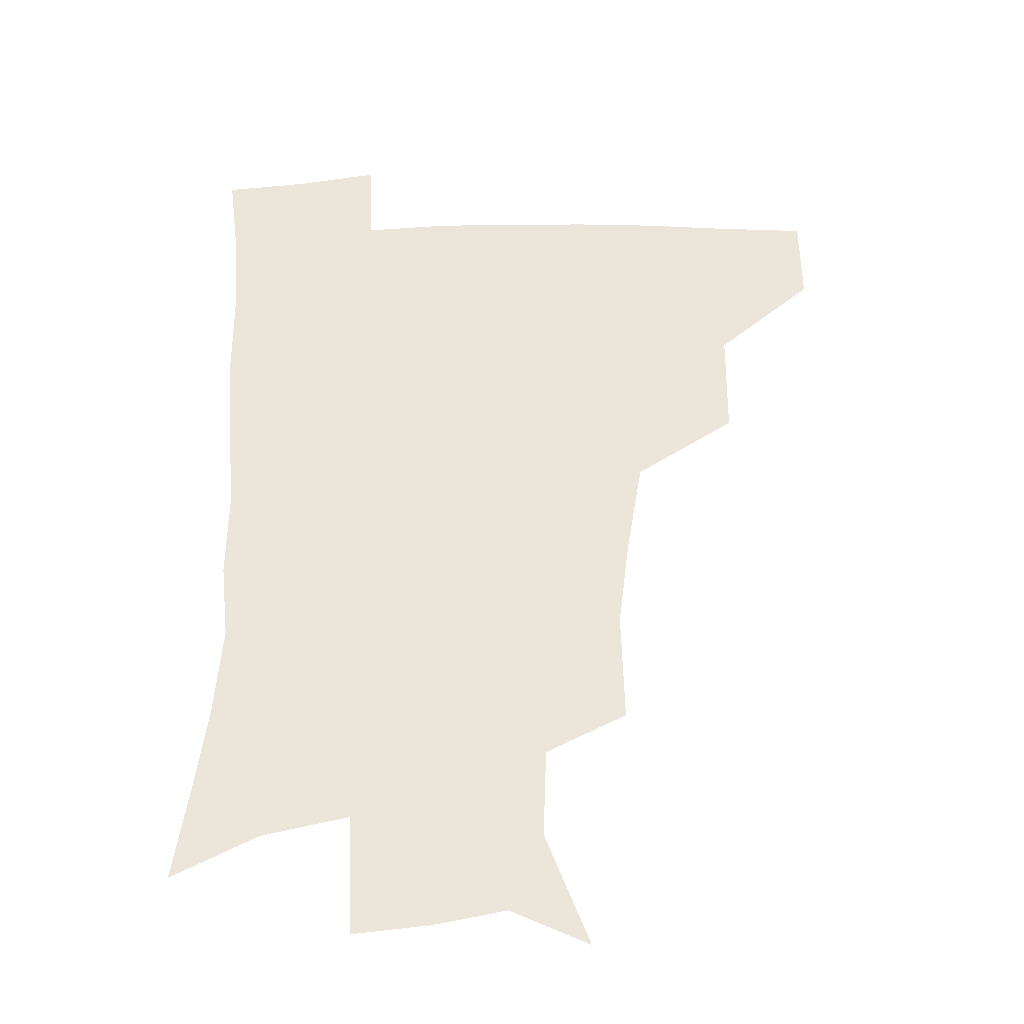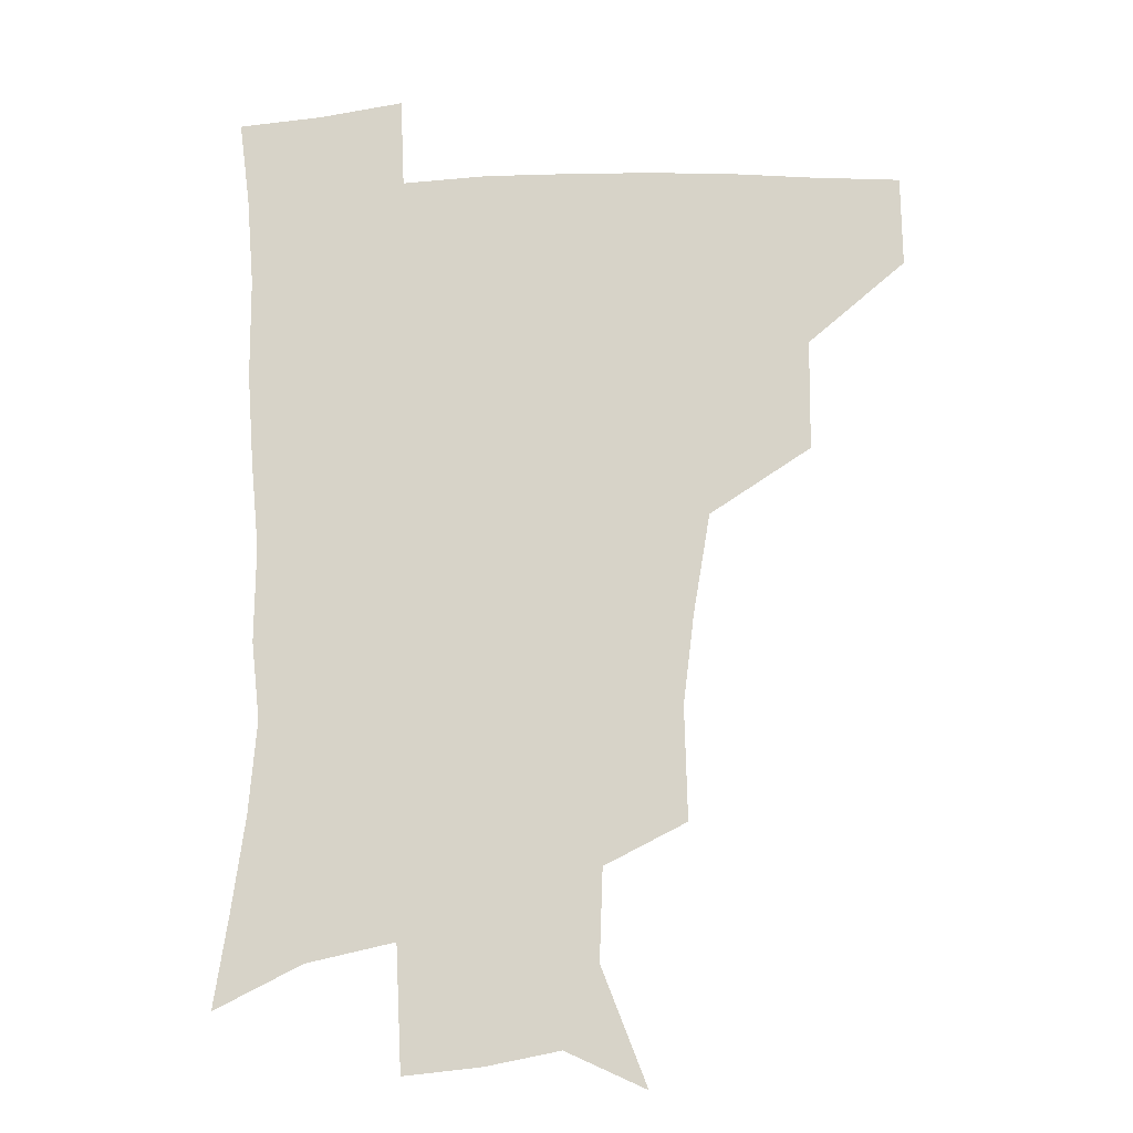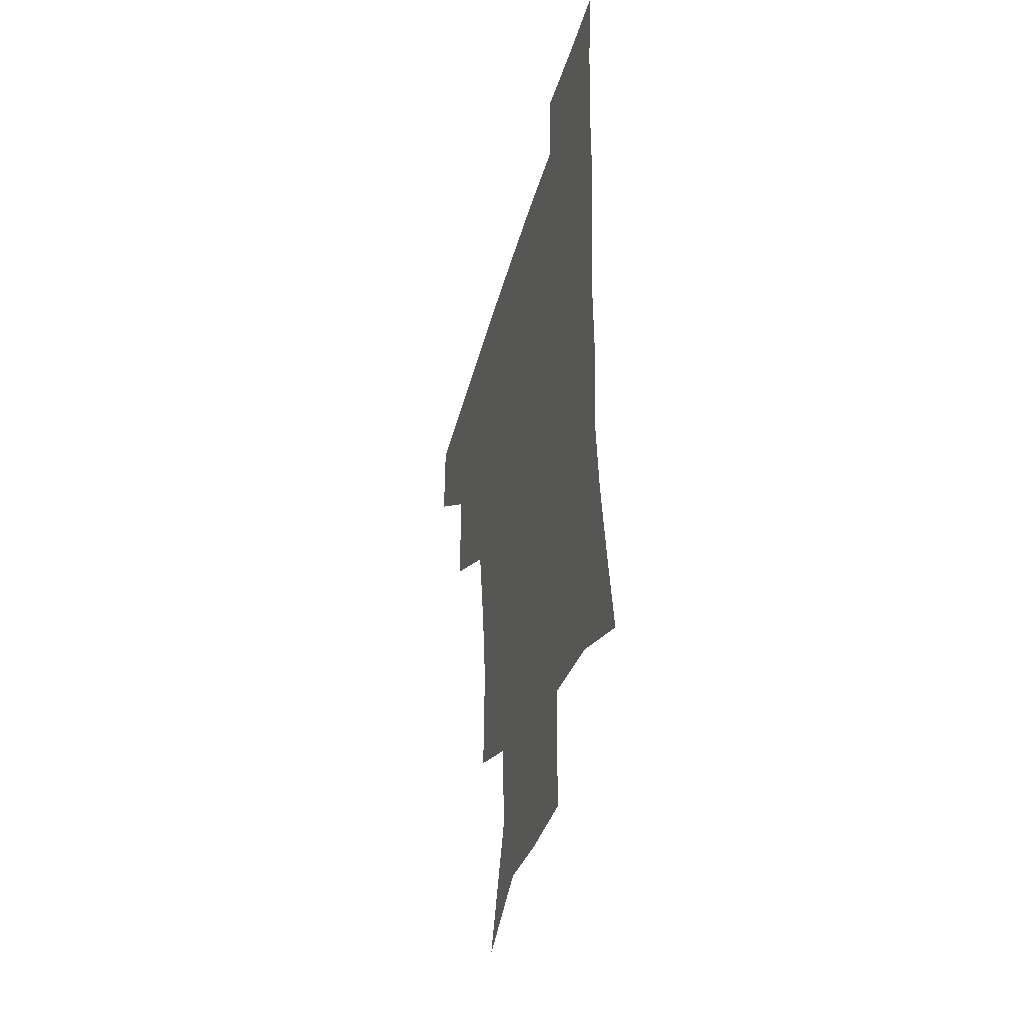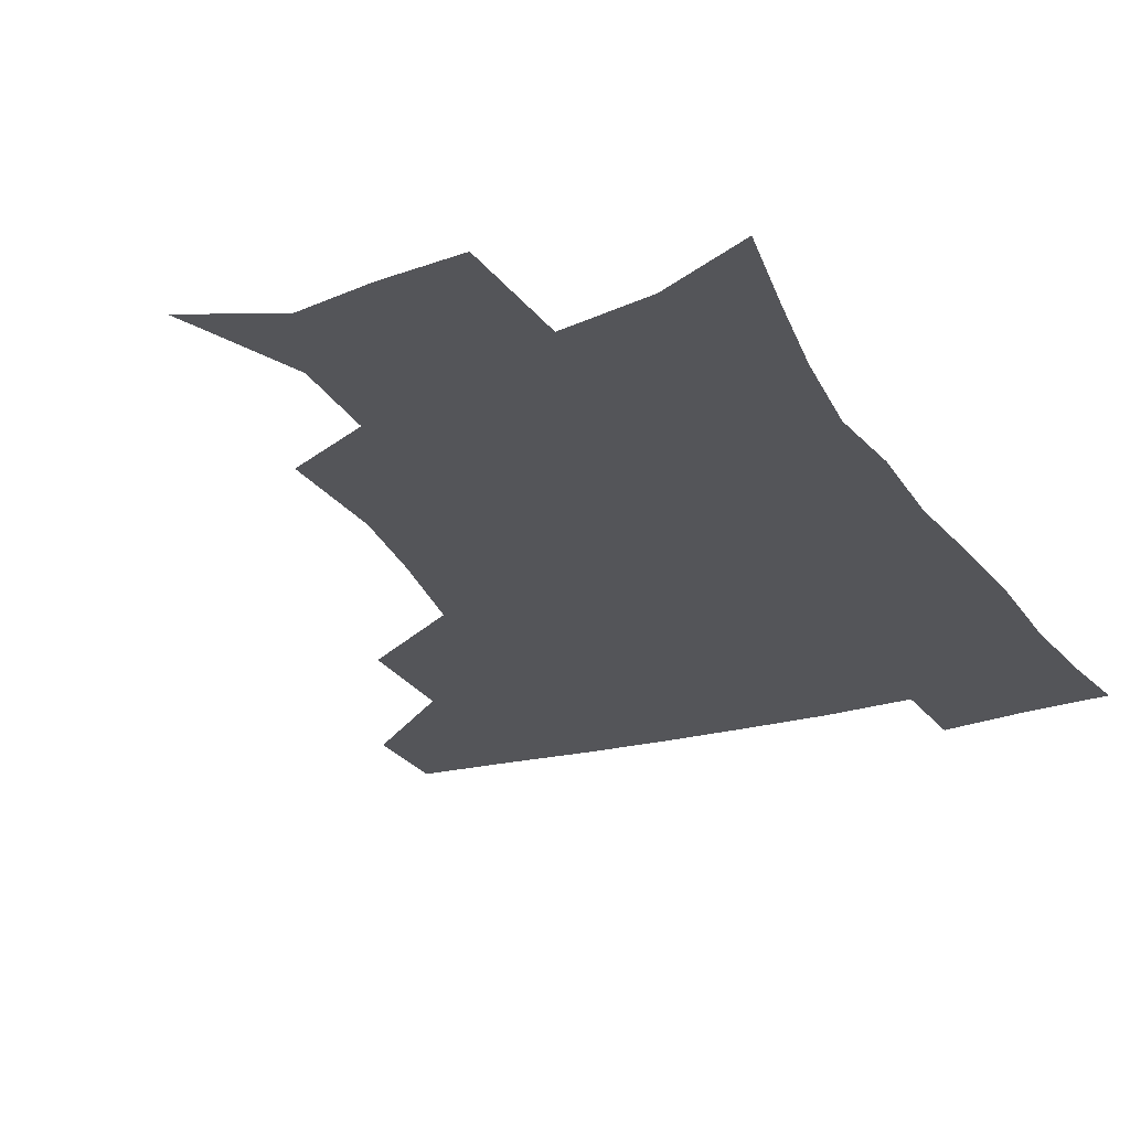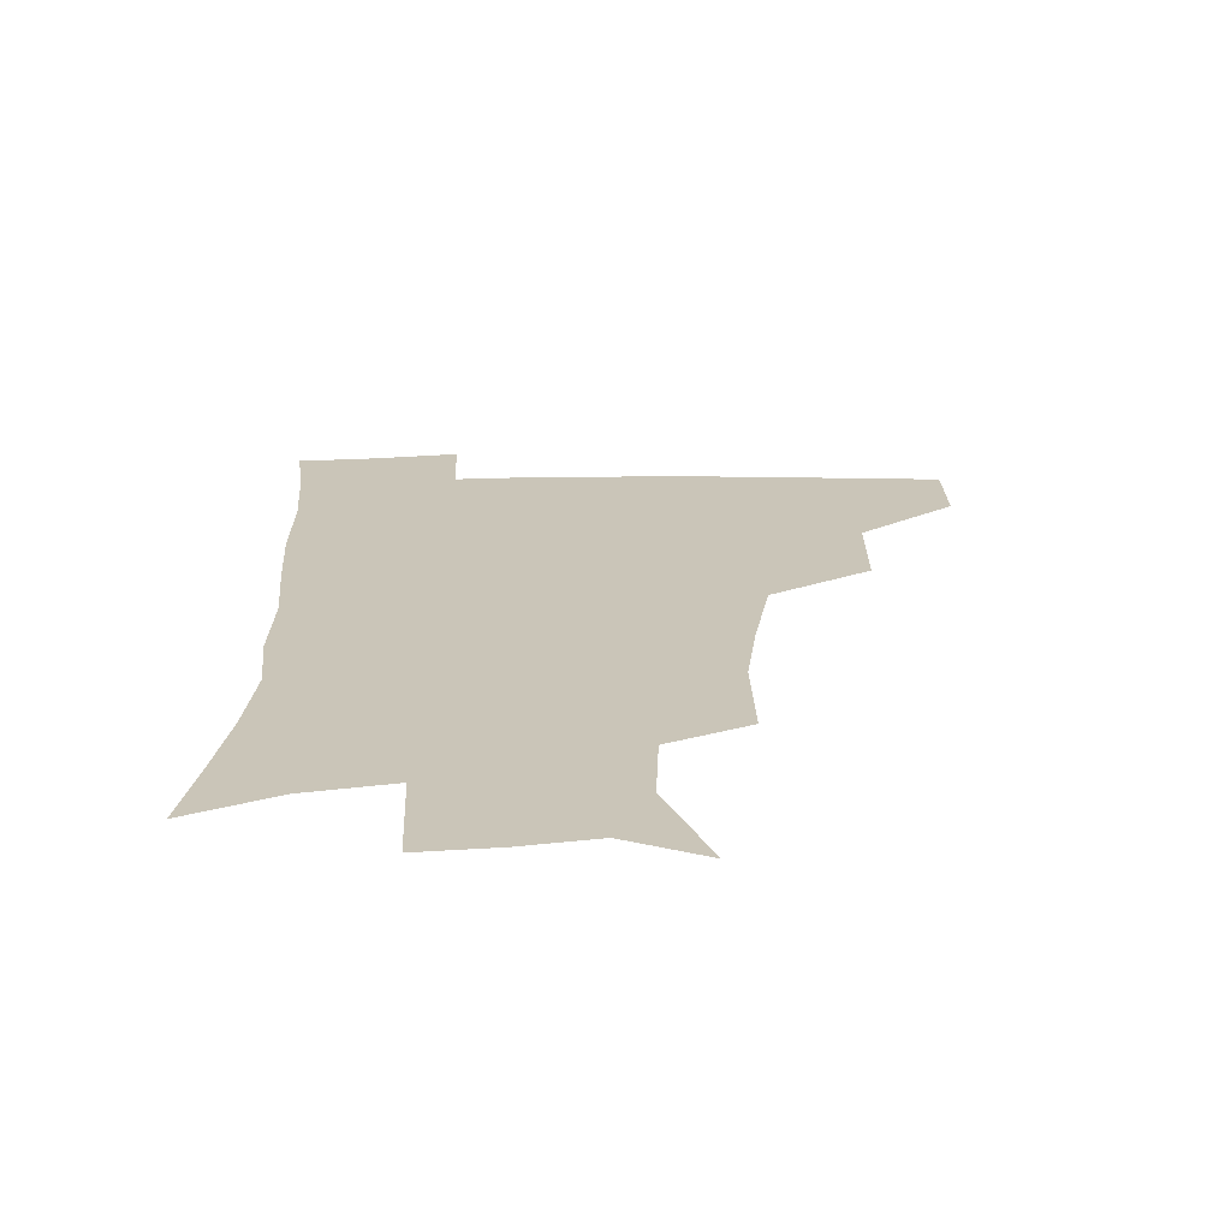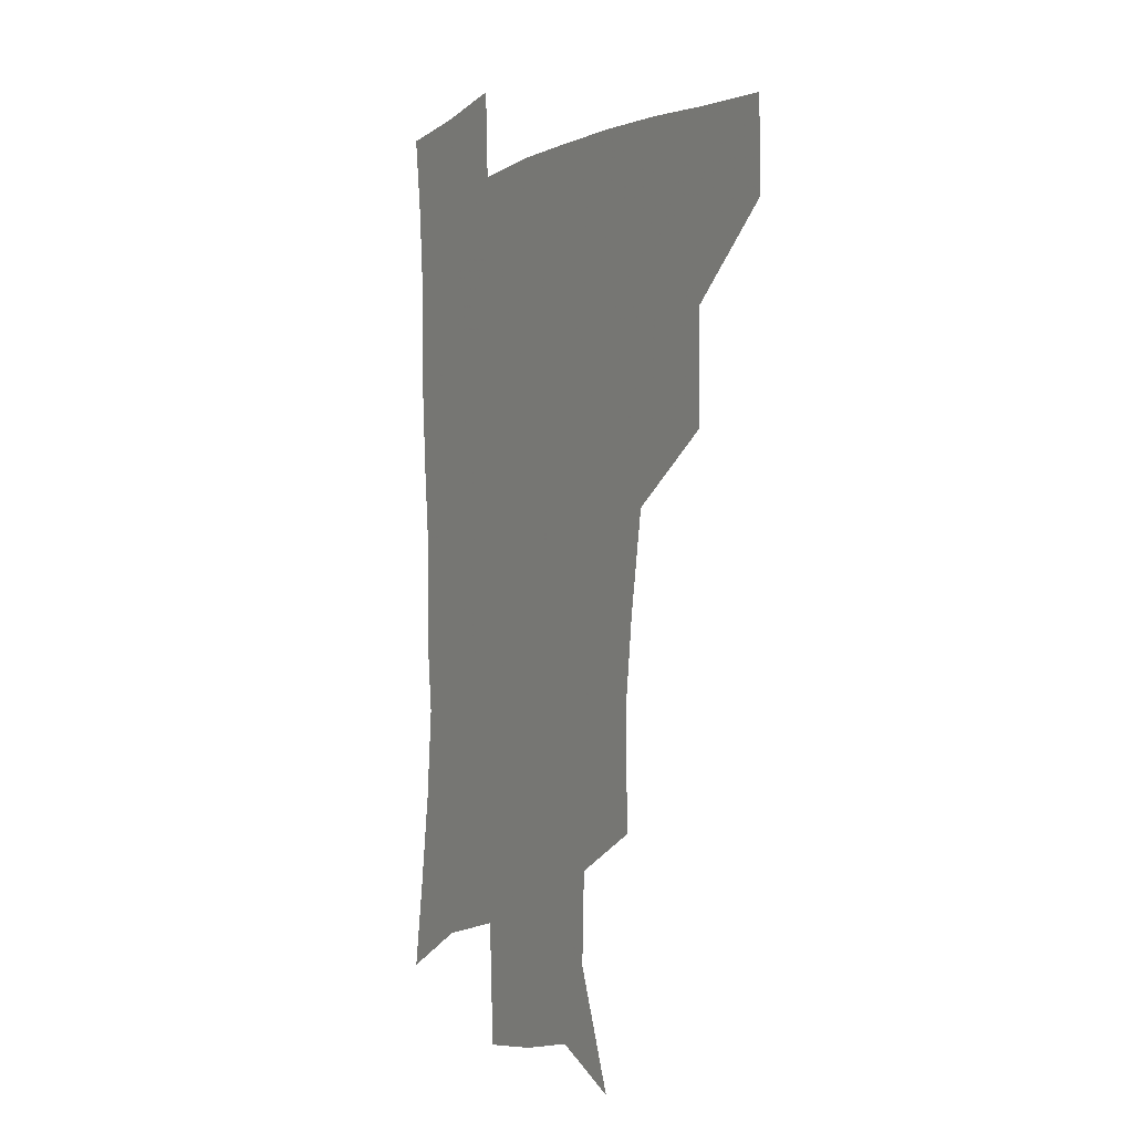
<metadata>
{"format":"obj","ext":"obj","renderer":"f3d","projection":"perspective","resolution":1024,"background":"white","views":[{"elev":-34.7,"azim":-178.7,"up":"+Y"},{"elev":-15.2,"azim":-176.2,"up":"+Y"},{"elev":-42.5,"azim":75.0,"up":"+Y"},{"elev":-24.6,"azim":24.8,"up":"+Z"},{"elev":-69.5,"azim":-179.6,"up":"+Y"},{"elev":-1.7,"azim":-119.4,"up":"+Y"}]}
</metadata>
<code>
v 481.9 446.8 0
v 482.3 478.5 0
v 516.2 379.3 0
v 515.9 418 0
v 515.1 450.2 0
v 512.9 480.3 0
v 560.3 249.7 0
v 561.3 289.4 0
v 557.4 321 0
v 551.6 356.1 0
v 548.3 392.4 0
v 546.8 423.5 0
v 546 452.6 0
v 542.6 482.7 0
v 574.1 162.4 0
v 590 203.2 0
v 588.8 235.1 0
v 585.8 269.8 0
v 584.4 305 0
v 580.8 333.7 0
v 577.8 366.2 0
v 576.5 398.5 0
v 575.8 427.4 0
v 574.3 454.4 0
v 571.9 484 0
v 602.1 175.2 0
v 611.6 213.2 0
v 610 244.1 0
v 608.9 280.8 0
v 607.2 310.7 0
v 605.2 340.8 0
v 603.9 371.4 0
v 603.1 400.3 0
v 602.9 428.1 0
v 602.8 455.2 0
v 600.9 484.4 0
v 627.9 170 0
v 633.7 217.5 0
v 632.8 250.4 0
v 631.5 281.7 0
v 630.3 313 0
v 629.6 340.9 0
v 629 373.5 0
v 629.3 401.5 0
v 630.1 429 0
v 631 455.5 0
v 629.8 484.4 0
v 655.1 167.1 0
v 657.2 210.6 0
v 655.7 247.6 0
v 654 281.8 0
v 653.6 311.4 0
v 654.1 339.1 0
v 653.8 371.2 0
v 655.1 399 0
v 656.4 427.7 0
v 657.9 455.5 0
v 659.8 482.5 0
v 661.1 514.2 0
v 687.8 203.7 0
v 681 241.1 0
v 677.9 274.5 0
v 677.1 305 0
v 678.1 334.3 0
v 679.4 364 0
v 680.2 395.3 0
v 682.8 423.6 0
v 684.4 453.4 0
v 687.6 480.3 0
v 690.5 509.5 0
v 718.3 188.3 0
v 713.3 220.2 0
v 708.7 253.4 0
v 705.9 286 0
v 708.8 313.6 0
v 708.4 347.1 0
v 711.3 378.2 0
v 713.5 410.5 0
v 713.7 445.7 0
v 716.1 477.3 0
v 719.8 506.6 0
f 4 5 1
f 1 5 2
f 5 6 2
f 10 11 3
f 3 11 4
f 11 12 4
f 4 12 5
f 12 13 5
f 5 13 6
f 13 14 6
f 17 18 7
f 7 18 8
f 18 19 8
f 8 19 9
f 19 20 9
f 9 20 10
f 20 21 10
f 10 21 11
f 21 22 11
f 11 22 12
f 22 23 12
f 12 23 13
f 23 24 13
f 13 24 14
f 24 25 14
f 15 26 16
f 26 27 16
f 16 27 17
f 27 28 17
f 17 28 18
f 28 29 18
f 18 29 19
f 29 30 19
f 19 30 20
f 30 31 20
f 20 31 21
f 31 32 21
f 21 32 22
f 32 33 22
f 22 33 23
f 33 34 23
f 23 34 24
f 34 35 24
f 24 35 25
f 35 36 25
f 26 37 27
f 37 38 27
f 27 38 28
f 38 39 28
f 28 39 29
f 39 40 29
f 29 40 30
f 40 41 30
f 30 41 31
f 41 42 31
f 31 42 32
f 42 43 32
f 32 43 33
f 43 44 33
f 33 44 34
f 44 45 34
f 34 45 35
f 45 46 35
f 35 46 36
f 46 47 36
f 37 48 38
f 48 49 38
f 38 49 39
f 49 50 39
f 39 50 40
f 50 51 40
f 40 51 41
f 51 52 41
f 41 52 42
f 52 53 42
f 42 53 43
f 53 54 43
f 43 54 44
f 54 55 44
f 44 55 45
f 55 56 45
f 45 56 46
f 56 57 46
f 46 57 47
f 57 58 47
f 49 60 50
f 60 61 50
f 50 61 51
f 61 62 51
f 51 62 52
f 62 63 52
f 52 63 53
f 63 64 53
f 53 64 54
f 64 65 54
f 54 65 55
f 65 66 55
f 55 66 56
f 66 67 56
f 56 67 57
f 67 68 57
f 57 68 58
f 68 69 58
f 58 69 59
f 69 70 59
f 60 71 61
f 71 72 61
f 61 72 62
f 72 73 62
f 62 73 63
f 73 74 63
f 63 74 64
f 74 75 64
f 64 75 65
f 75 76 65
f 65 76 66
f 76 77 66
f 66 77 67
f 77 78 67
f 67 78 68
f 78 79 68
f 68 79 69
f 79 80 69
f 69 80 70
f 80 81 70

</code>
